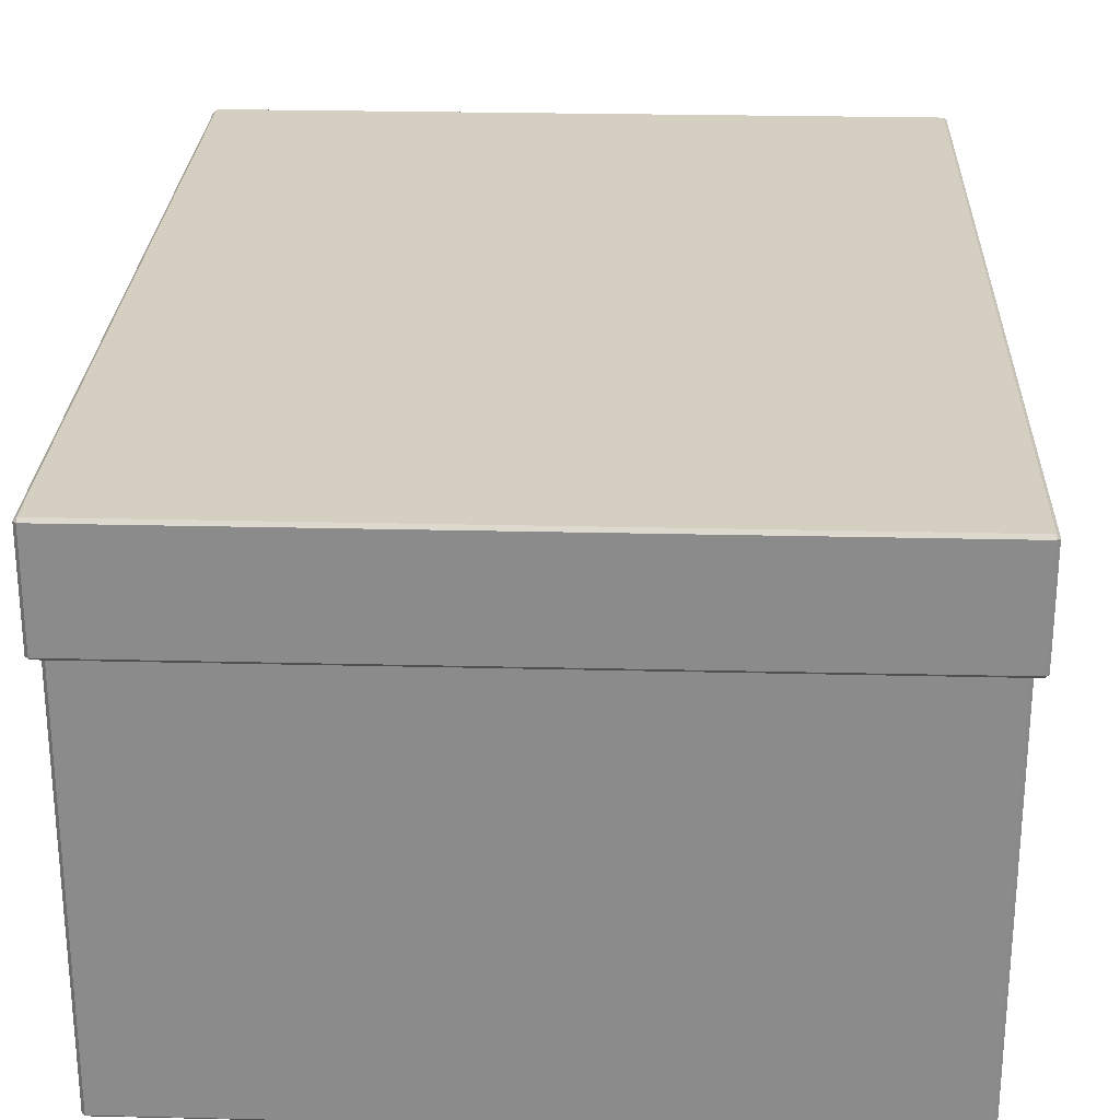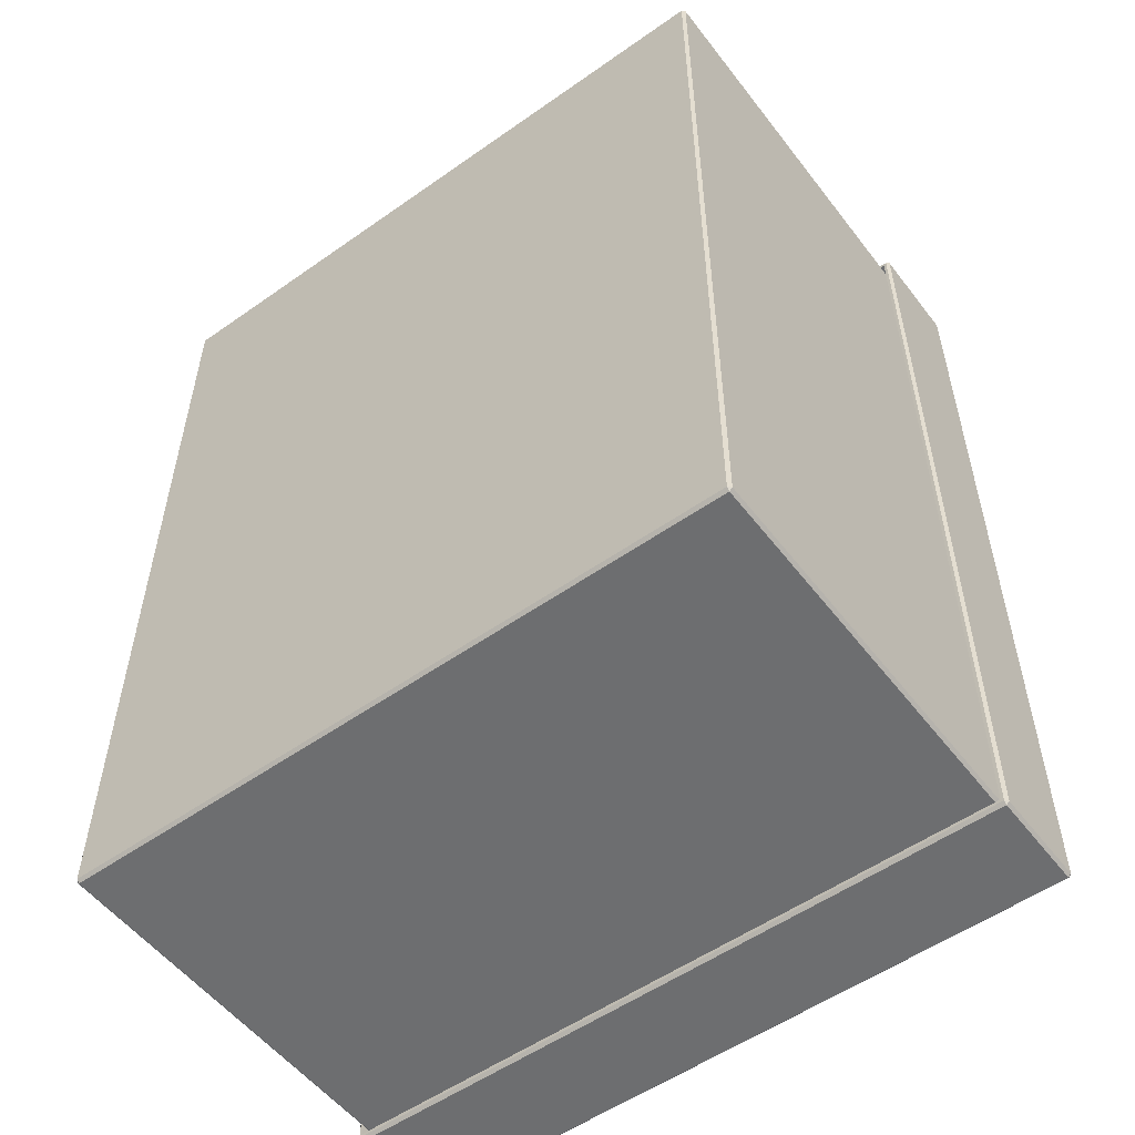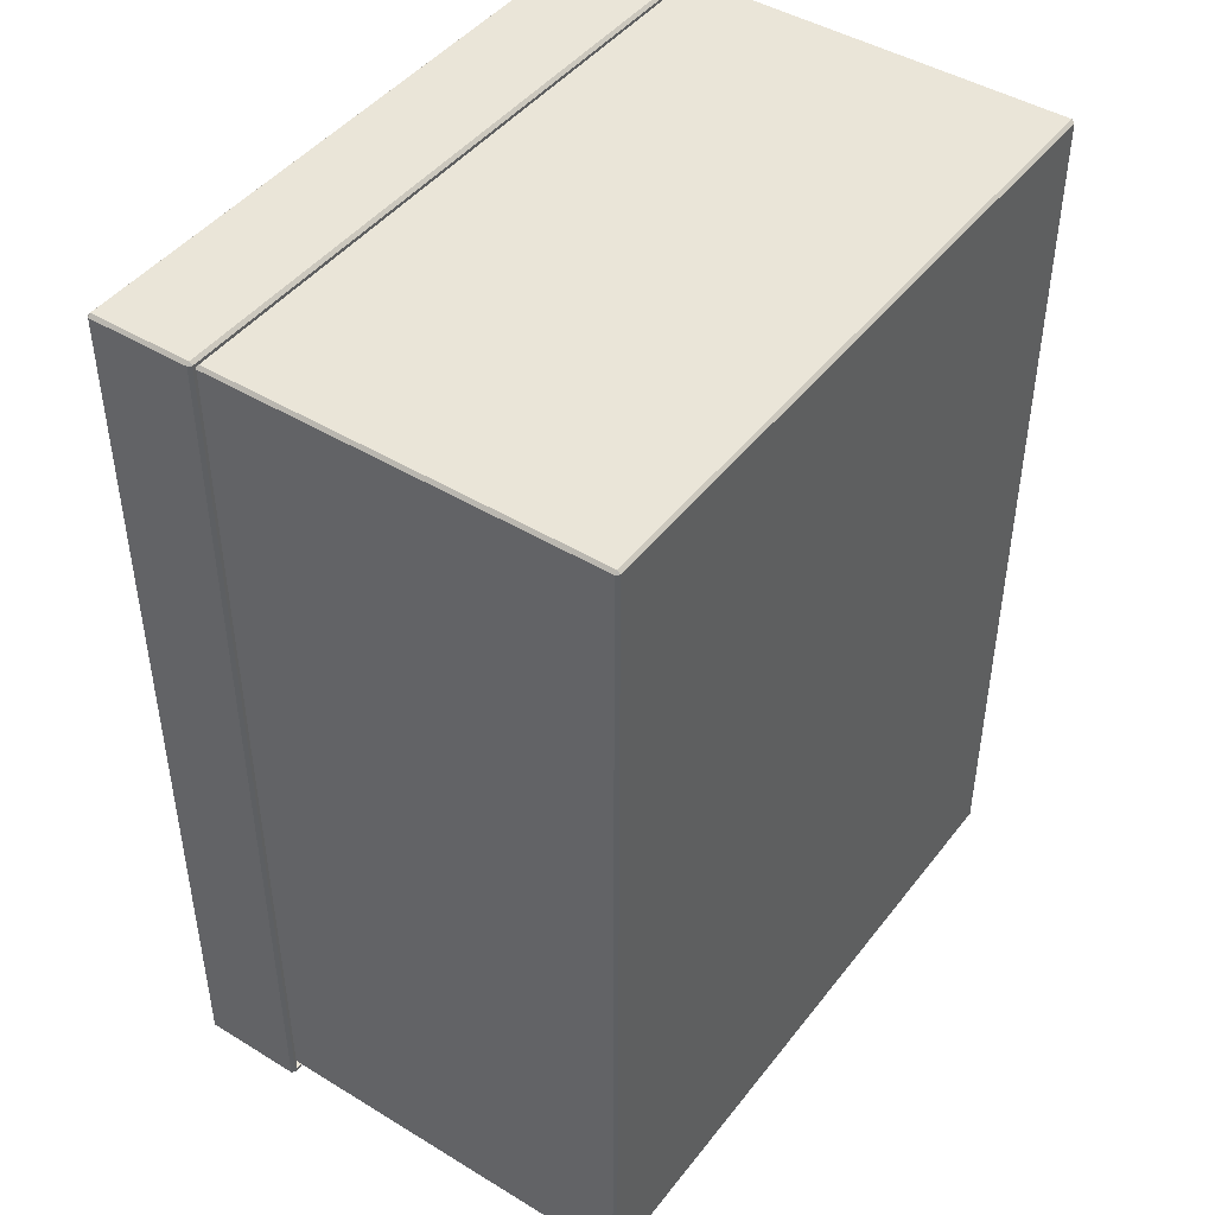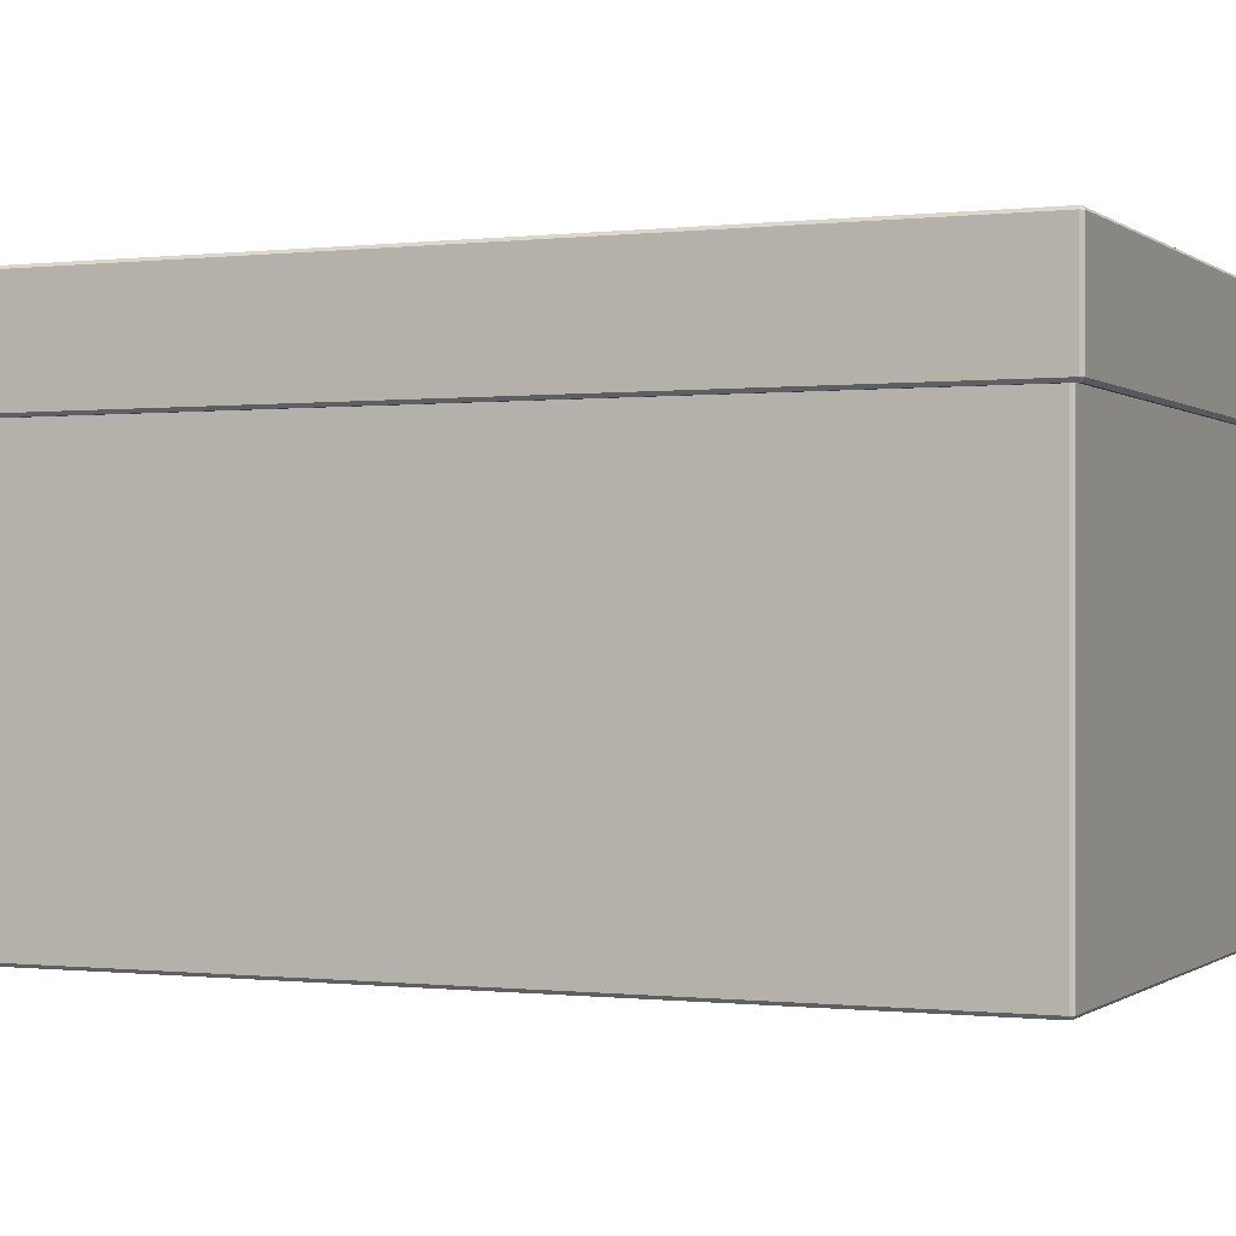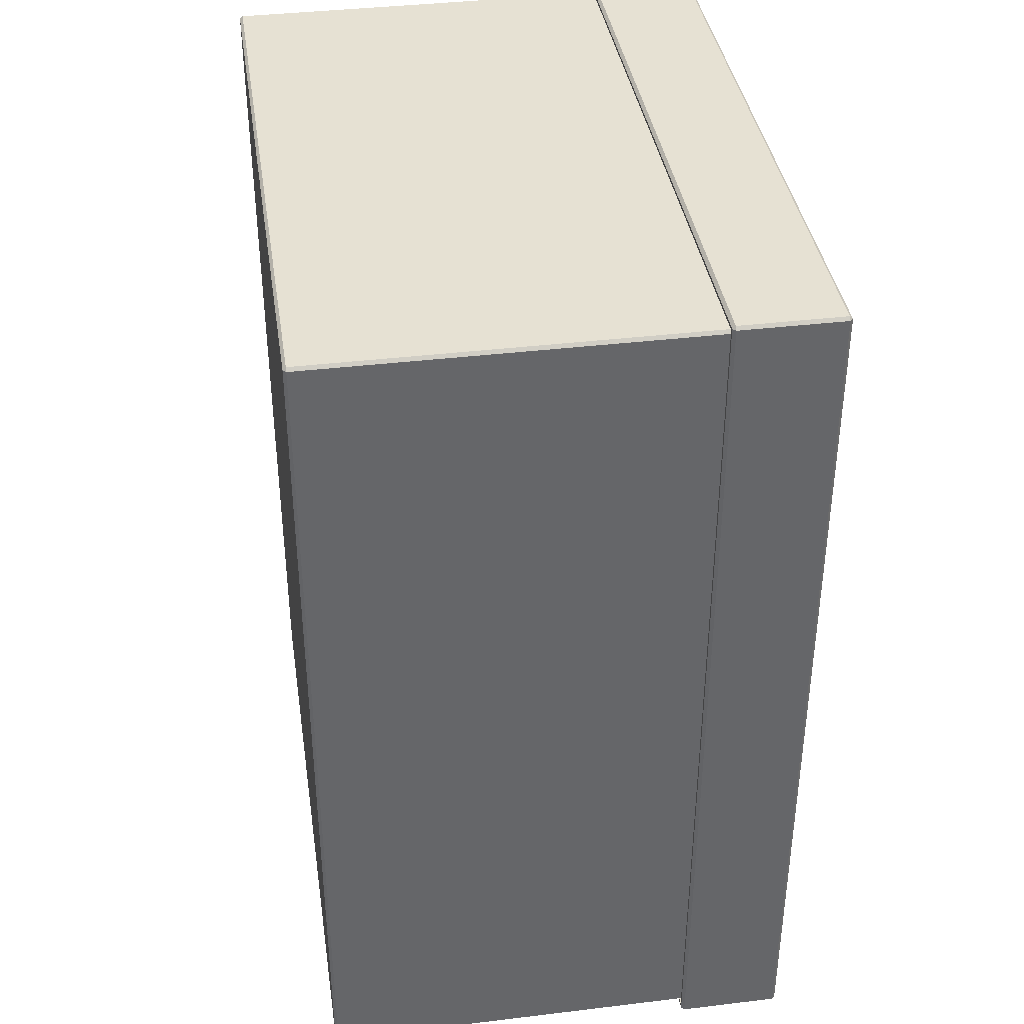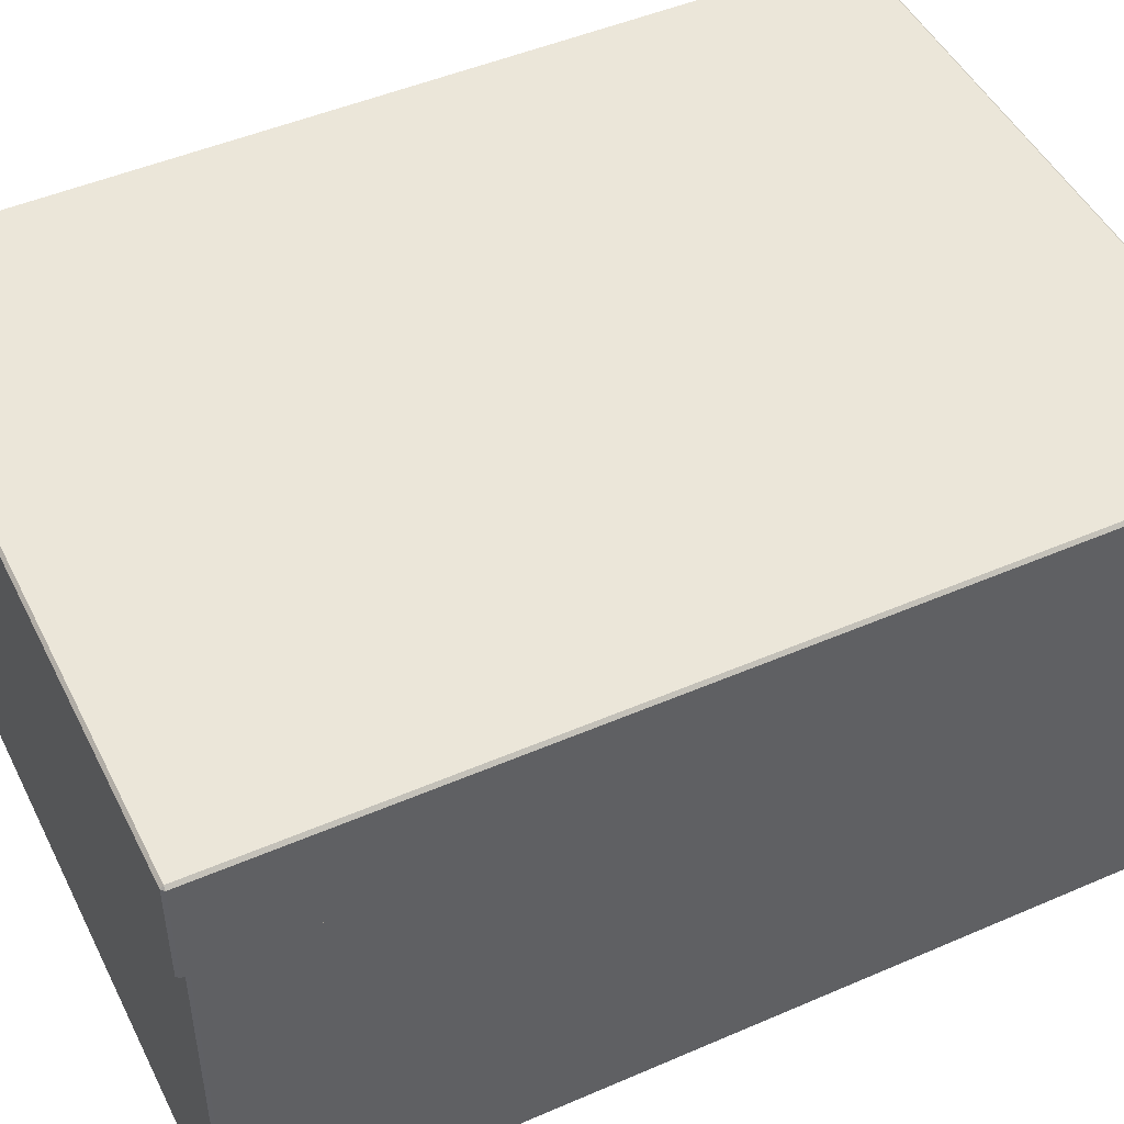
<metadata>
{"format":"obj","ext":"obj","renderer":"f3d","projection":"perspective","resolution":1024,"background":"white","views":[{"elev":25.9,"azim":-177.8,"up":"+Y"},{"elev":-54.2,"azim":36.8,"up":"+Z"},{"elev":45.0,"azim":-54.8,"up":"+Z"},{"elev":-0.3,"azim":-66.2,"up":"+Y"},{"elev":38.7,"azim":81.4,"up":"+Z"},{"elev":47.9,"azim":-115.9,"up":"+Y"}]}
</metadata>
<code>
g default
v -0.1126 0.04627 0.1502
v -0.1126 0.04627 -0.1502
v 0.1126 0.04627 -0.1502
v 0.1126 0.04627 0.1502
v 0.1126 0.05363 0.1502
v -0.1126 0.05363 0.1502
v -0.1126 0.05363 -0.1502
v 0.1126 0.05363 -0.1502
v -0.1106 -0.08171 0.1482
v -0.1106 -0.08072 0.1492
v -0.1116 -0.08072 0.1482
v 0.1116 -0.08072 0.1482
v 0.1106 -0.08072 0.1492
v 0.1106 -0.08171 0.1482
v -0.1106 -0.08072 -0.1492
v -0.1106 -0.08171 -0.1482
v -0.1116 -0.08072 -0.1482
v 0.1116 -0.08072 -0.1482
v 0.1106 -0.08171 -0.1482
v 0.1106 -0.08072 -0.1492
v -0.1116 0.04627 0.1482
v -0.1106 0.04627 0.1492
v 0.1106 0.04627 0.1492
v 0.1116 0.04627 0.1482
v -0.1106 0.04627 -0.1492
v -0.1116 0.04627 -0.1482
v 0.1116 0.04627 -0.1482
v 0.1106 0.04627 -0.1492
v -0.1136 0.08072 0.1522
v -0.1136 0.08171 0.1512
v -0.1146 0.08072 0.1512
v 0.1146 0.08072 0.1512
v 0.1136 0.08171 0.1512
v 0.1136 0.08072 0.1522
v 0.1136 0.08072 -0.1522
v 0.1136 0.08171 -0.1512
v 0.1146 0.08072 -0.1512
v -0.1146 0.08072 -0.1512
v -0.1136 0.08171 -0.1512
v -0.1136 0.08072 -0.1522
v 0.1146 0.04726 0.1512
v 0.1136 0.04726 0.1522
v 0.1136 0.04627 0.1512
v -0.1136 0.04726 0.1522
v -0.1146 0.04726 0.1512
v -0.1136 0.04627 0.1512
v -0.1146 0.04726 -0.1512
v -0.1136 0.04726 -0.1522
v -0.1136 0.04627 -0.1512
v 0.1136 0.04726 -0.1522
v 0.1146 0.04726 -0.1512
v 0.1136 0.04627 -0.1512
v 0.1116 0.05363 0.1482
v 0.1121 0.05363 0.1497
v 0.1106 0.05363 0.1492
v -0.1116 0.05363 0.1482
v -0.1106 0.05363 0.1492
v -0.1121 0.05363 0.1497
v -0.1106 0.05363 -0.1492
v -0.1116 0.05363 -0.1482
v -0.1121 0.05363 -0.1497
v 0.1116 0.05363 -0.1482
v 0.1106 0.05363 -0.1492
v 0.1121 0.05363 -0.1497
g pCube2
f 4 1 6 5
f 1 2 7 6
f 2 3 8 7
f 3 4 5 8
f 54 53 62 64 8 5
f 58 57 55 54 5 6
f 61 60 56 58 6 7
f 64 63 59 61 7 8
f 9 11 17 16
f 10 9 14 13
f 11 10 22 21
f 12 14 19 18
f 13 12 24 23
f 15 17 26 25
f 16 15 20 19
f 18 20 28 27
f 21 22 57 56
f 23 24 53 55
f 25 26 60 59
f 27 28 63 62
f 29 31 45 44
f 30 29 34 33
f 31 30 39 38
f 32 34 42 41
f 33 32 37 36
f 35 37 51 50
f 36 35 40 39
f 38 40 48 47
f 41 43 52 51
f 43 42 44 46
f 46 45 47 49
f 49 48 50 52
f 10 13 23 22
f 30 33 36 39
f 25 28 20 15
f 16 19 14 9
f 12 18 27 24
f 17 11 21 26
f 44 42 34 29
f 47 45 31 38
f 40 35 50 48
f 41 51 37 32
f 2 1 46 49
f 3 2 49 52
f 4 3 52 43
f 1 4 43 46
f 22 23 55 57
f 26 21 56 60
f 28 25 59 63
f 24 27 62 53
f 9 10 11
f 12 13 14
f 15 16 17
f 18 19 20
f 29 30 31
f 32 33 34
f 35 36 37
f 38 39 40
f 41 42 43
f 44 45 46
f 47 48 49
f 50 51 52
f 53 54 55
f 56 57 58
f 59 60 61
f 62 63 64

</code>
